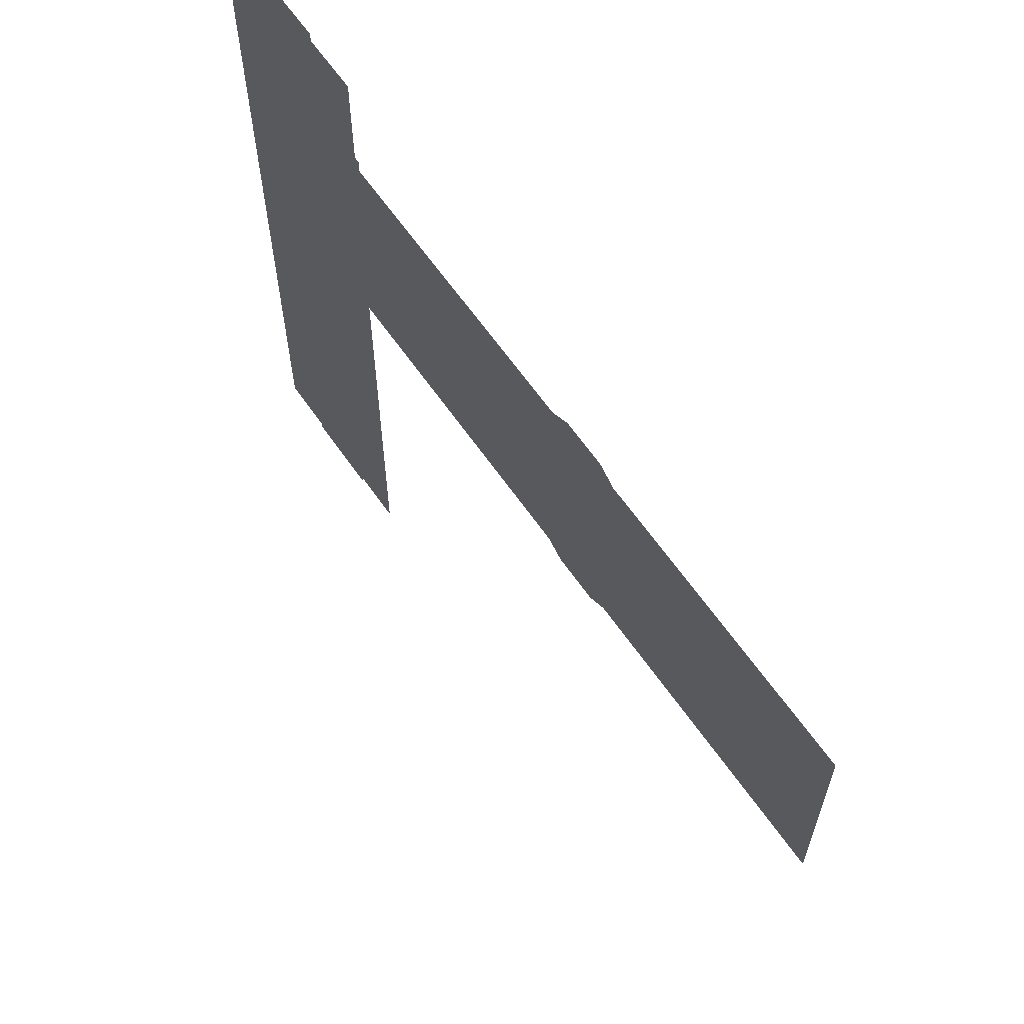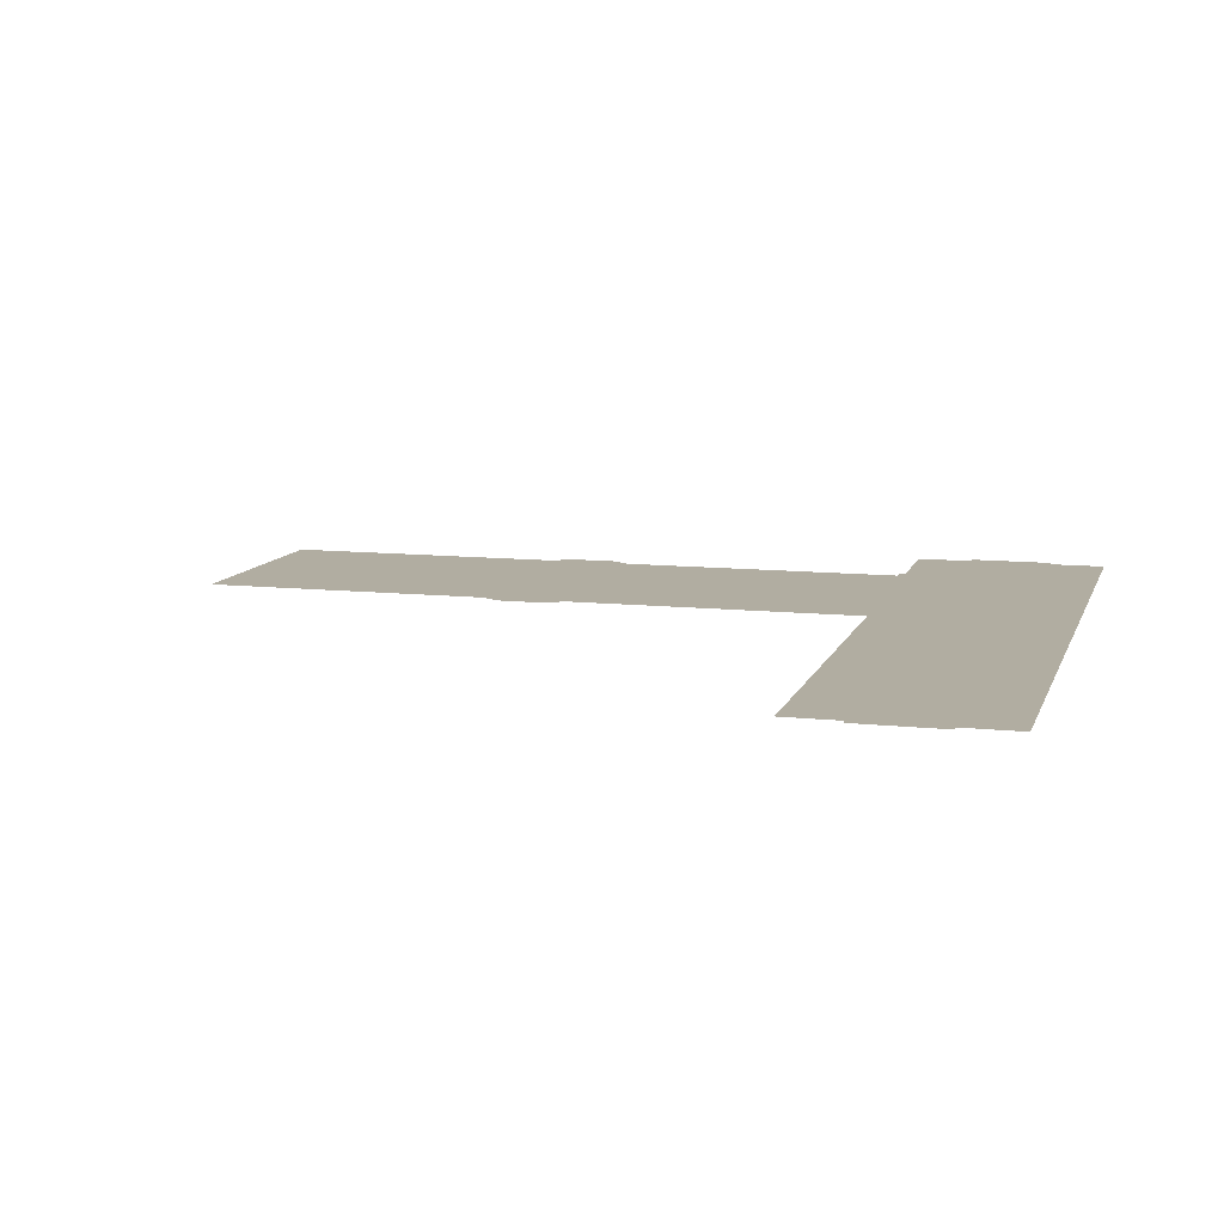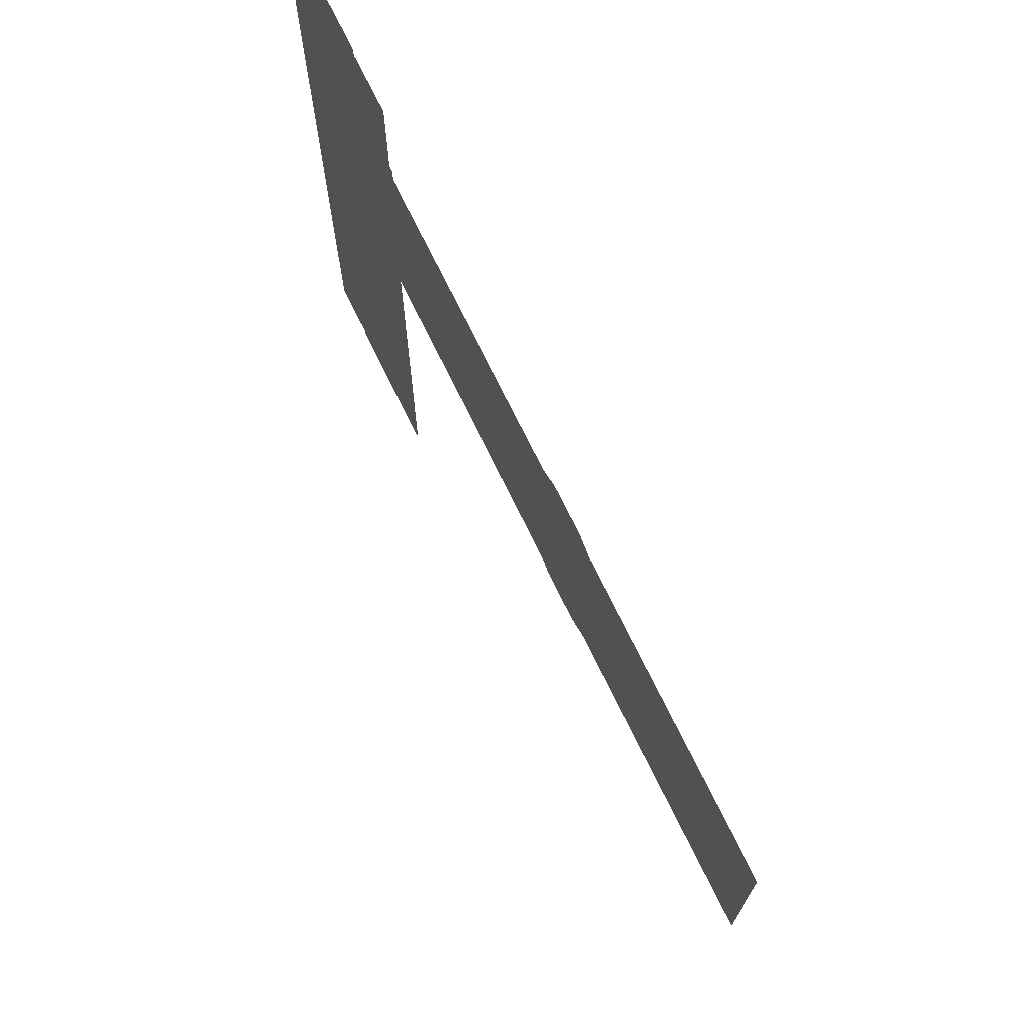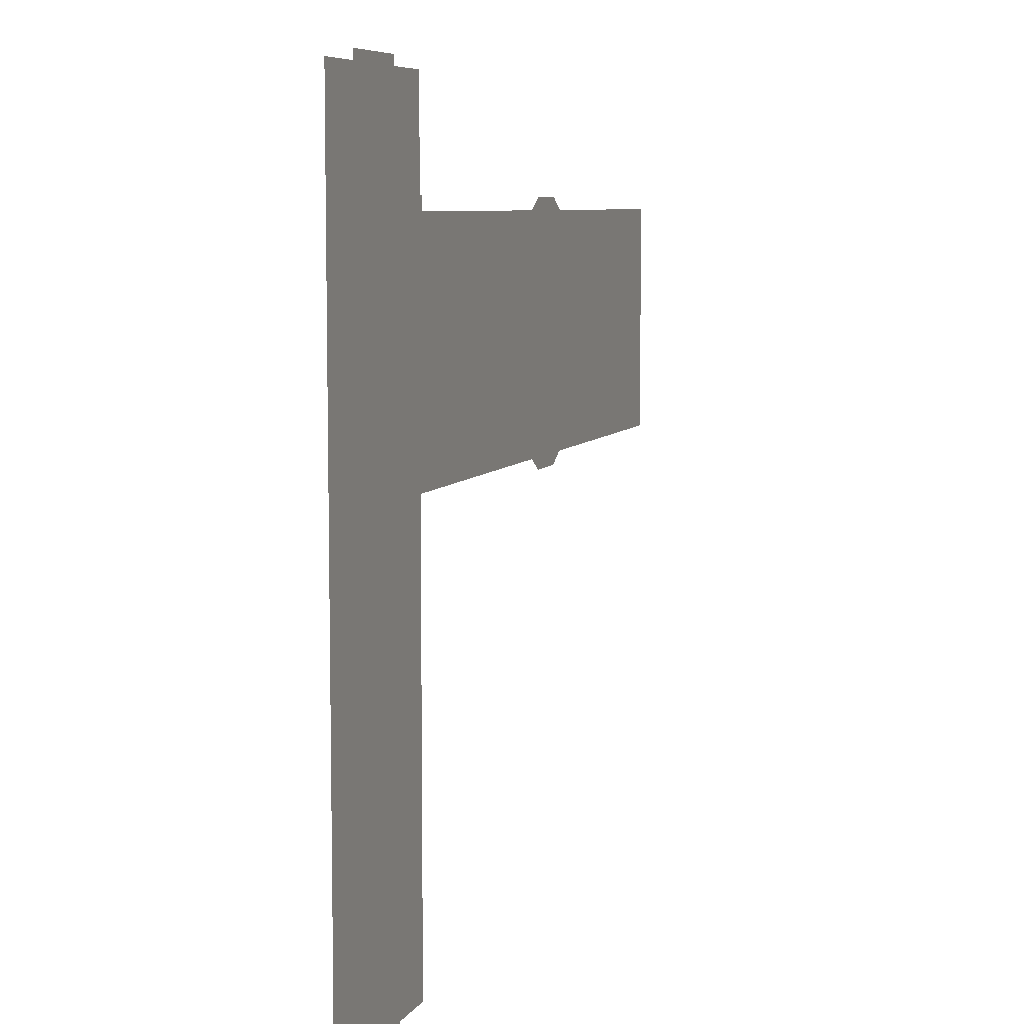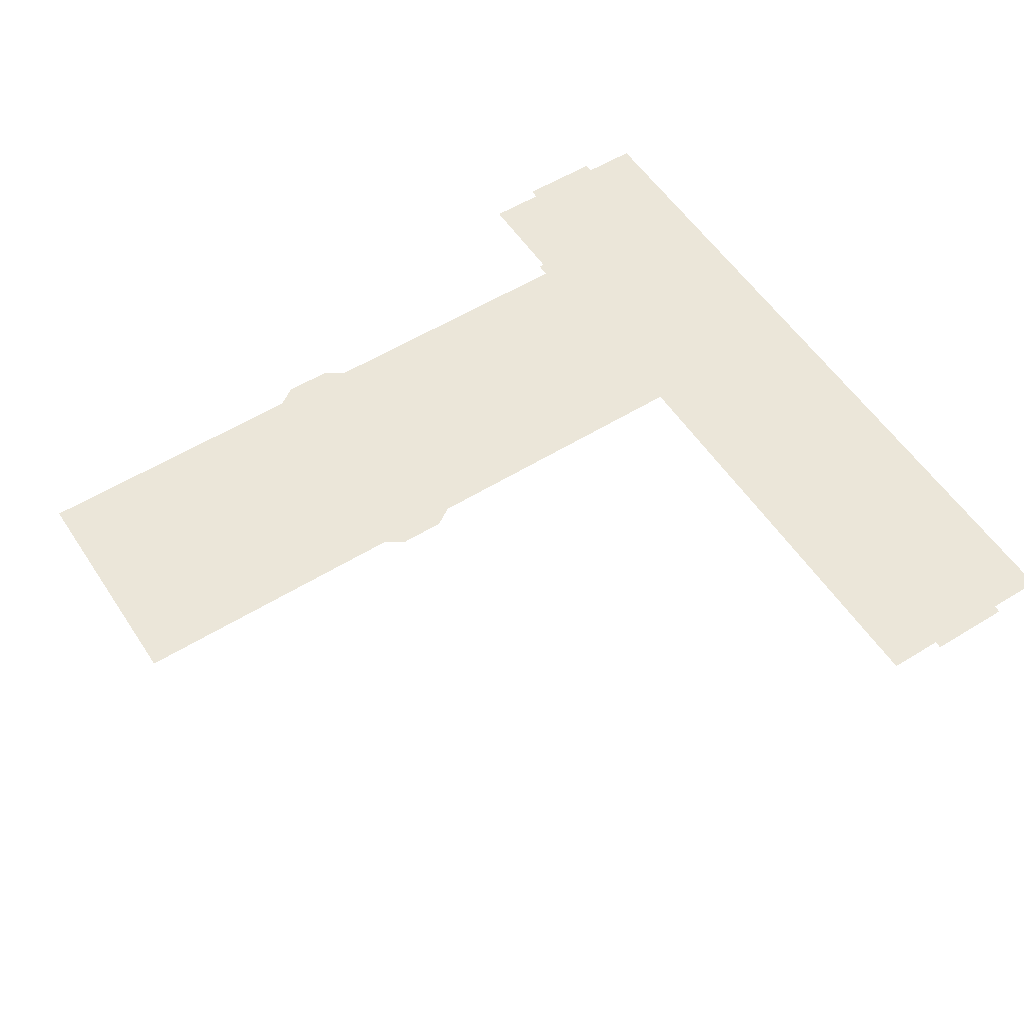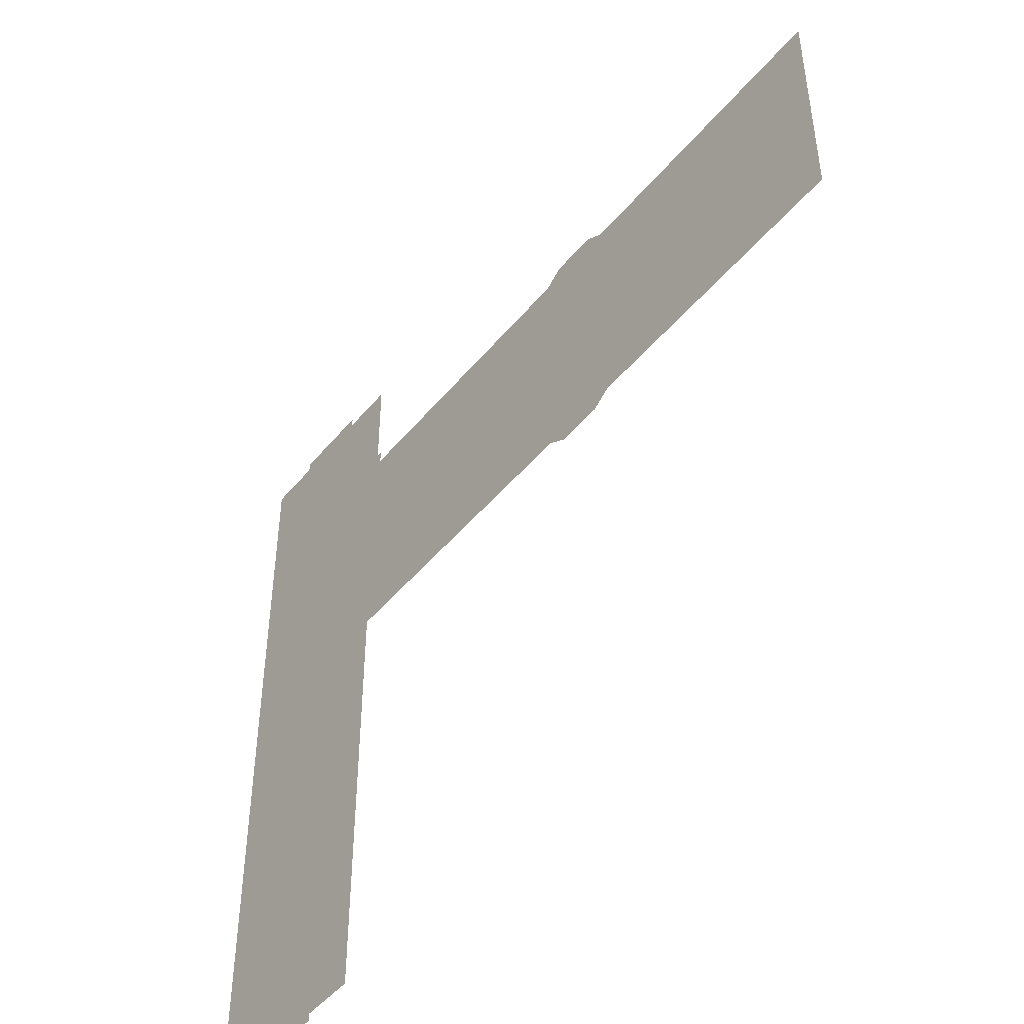
<metadata>
{"format":"obj","ext":"obj","renderer":"f3d","projection":"perspective","resolution":1024,"background":"white","views":[{"elev":63.5,"azim":-124.8,"up":"+Y"},{"elev":10.4,"azim":15.3,"up":"+Z"},{"elev":72.4,"azim":-116.0,"up":"+Y"},{"elev":7.2,"azim":108.8,"up":"+Y"},{"elev":55.3,"azim":-33.0,"up":"+Z"},{"elev":-47.3,"azim":-127.4,"up":"+Y"}]}
</metadata>
<code>
o floor_1
v 4.475 -35.25 0
v 4.475 -35.25 -0.1
v 4.475 -98 0
v 4.475 -98 -0.1
v 81.92 -98 0
v 81.92 -98 -0.1
v 87.07 -101.2 0
v 87.07 -101.2 -0.1
v 99.4 -101.2 0
v 99.4 -101.2 -0.1
v 104.5 -98 0
v 104.5 -98 -0.1
v 183.8 -98 0
v 183.8 -98 -0.1
v 183.8 -215.5 0
v 183.8 -215.5 -0.1
v 198.5 -215.5 0
v 198.5 -215.5 -0.1
v 198.5 -217.5 0
v 198.5 -217.5 -0.1
v 221 -217.5 0
v 221 -217.5 -0.1
v 221 -215.5 0
v 221 -215.5 -0.1
v 236 -215.5 0
v 236 -215.5 -0.1
v 236 -4.35 0
v 236 -4.35 -0.1
v 221 -4.35 0
v 221 -4.35 -0.1
v 221 -1.85 0
v 221 -1.85 -0.1
v 198.5 -1.85 0
v 198.5 -1.85 -0.1
v 198.5 -4.35 0
v 198.5 -4.35 -0.1
v 183.5 -4.35 0
v 183.5 -4.35 -0.1
v 183.5 -31.55 0
v 183.5 -31.55 -0.1
v 182 -31.55 0
v 182 -31.55 -0.1
v 182 -35.25 0
v 182 -35.25 -0.1
v 104.5 -35.25 0
v 104.5 -35.25 -0.1
v 99.4 -31.85 0
v 99.4 -31.85 -0.1
v 87.07 -31.85 0
v 87.07 -31.85 -0.1
v 81.92 -35.25 0
v 81.92 -35.25 -0.1
f 1 3 51
f 52 4 2
f 37 39 35
f 36 40 38
f 33 35 29
f 30 36 34
f 33 29 31
f 32 30 34
f 27 29 43
f 44 30 28
f 27 43 13
f 14 44 28
f 27 13 25
f 26 14 28
f 19 21 17
f 18 22 20
f 15 17 13
f 14 18 16
f 3 5 51
f 52 6 4
f 51 5 45
f 46 6 52
f 51 45 49
f 50 46 52
f 49 45 47
f 48 46 50
f 45 5 11
f 12 6 46
f 45 11 43
f 44 12 46
f 41 43 39
f 40 44 42
f 39 43 29
f 30 44 40
f 39 29 35
f 36 30 40
f 43 11 13
f 14 12 44
f 11 5 7
f 8 6 12
f 11 7 9
f 10 8 12
f 13 17 23
f 24 18 14
f 13 23 25
f 26 24 14
f 21 23 17
f 18 24 22

</code>
